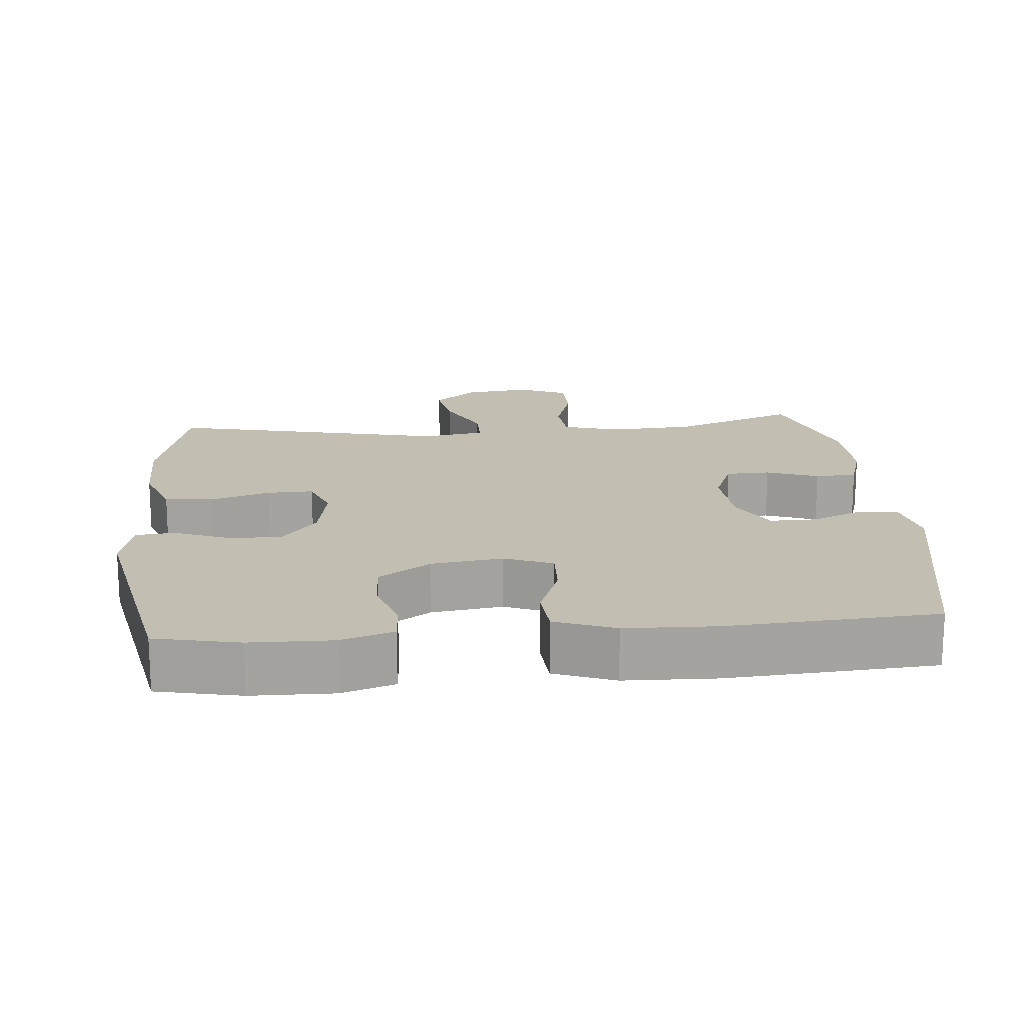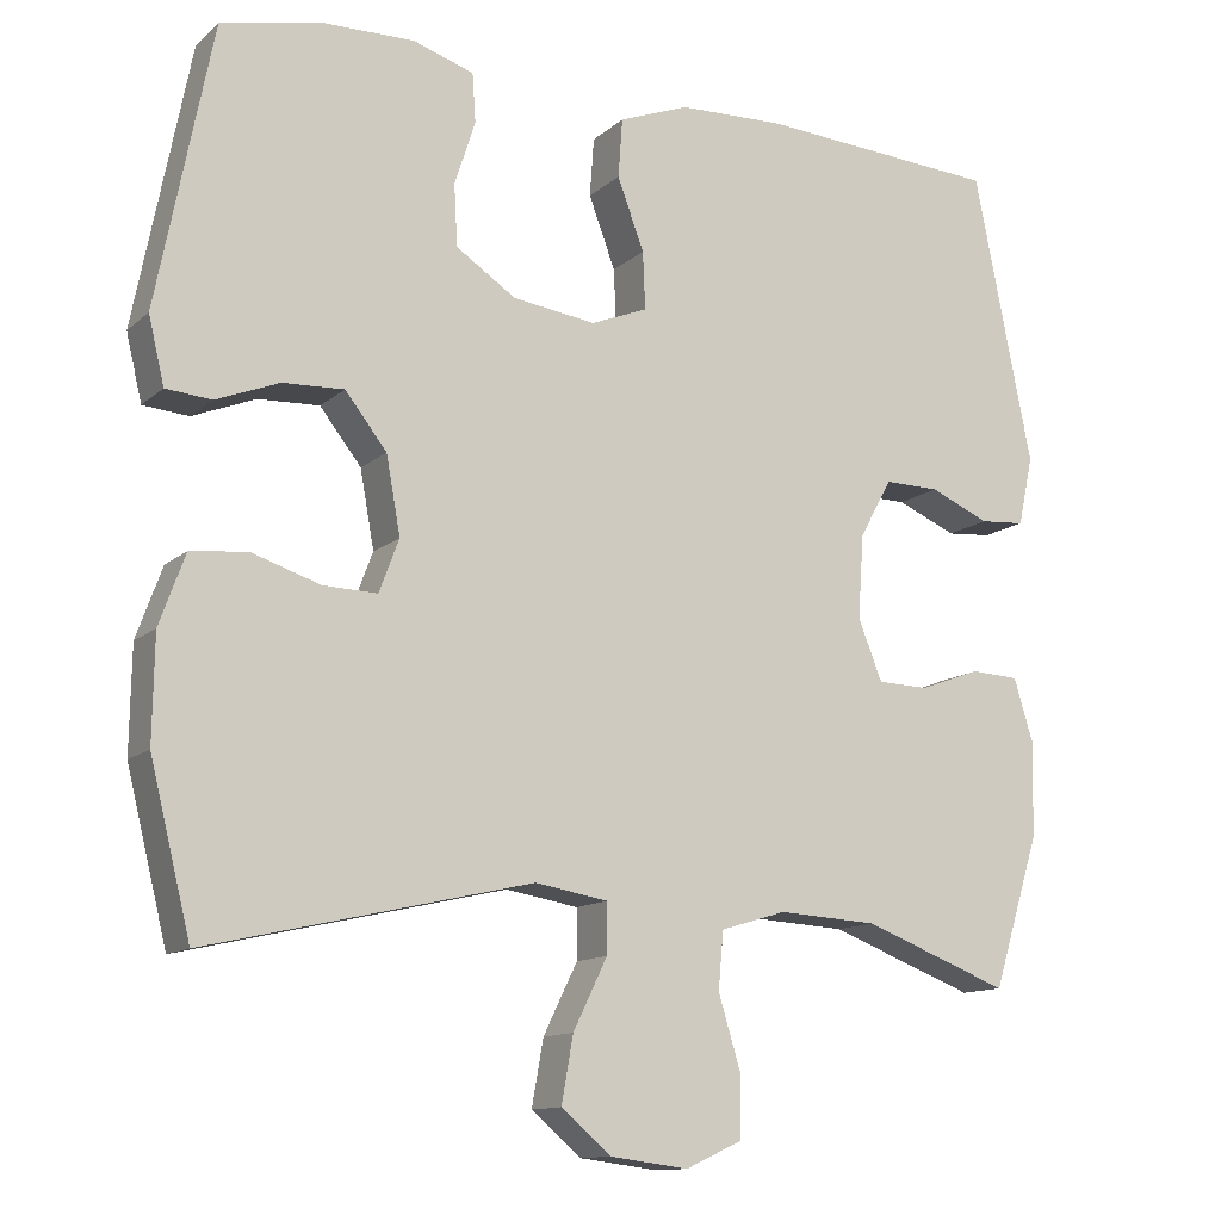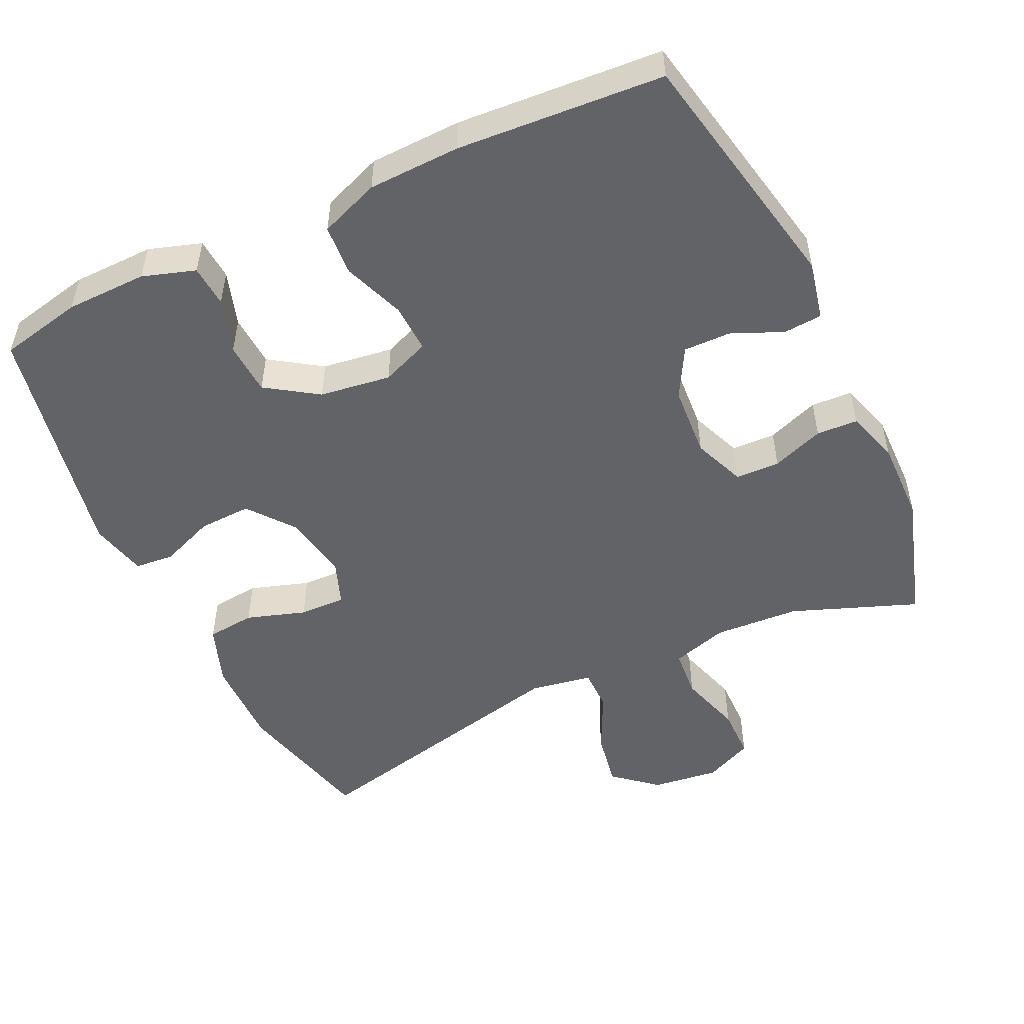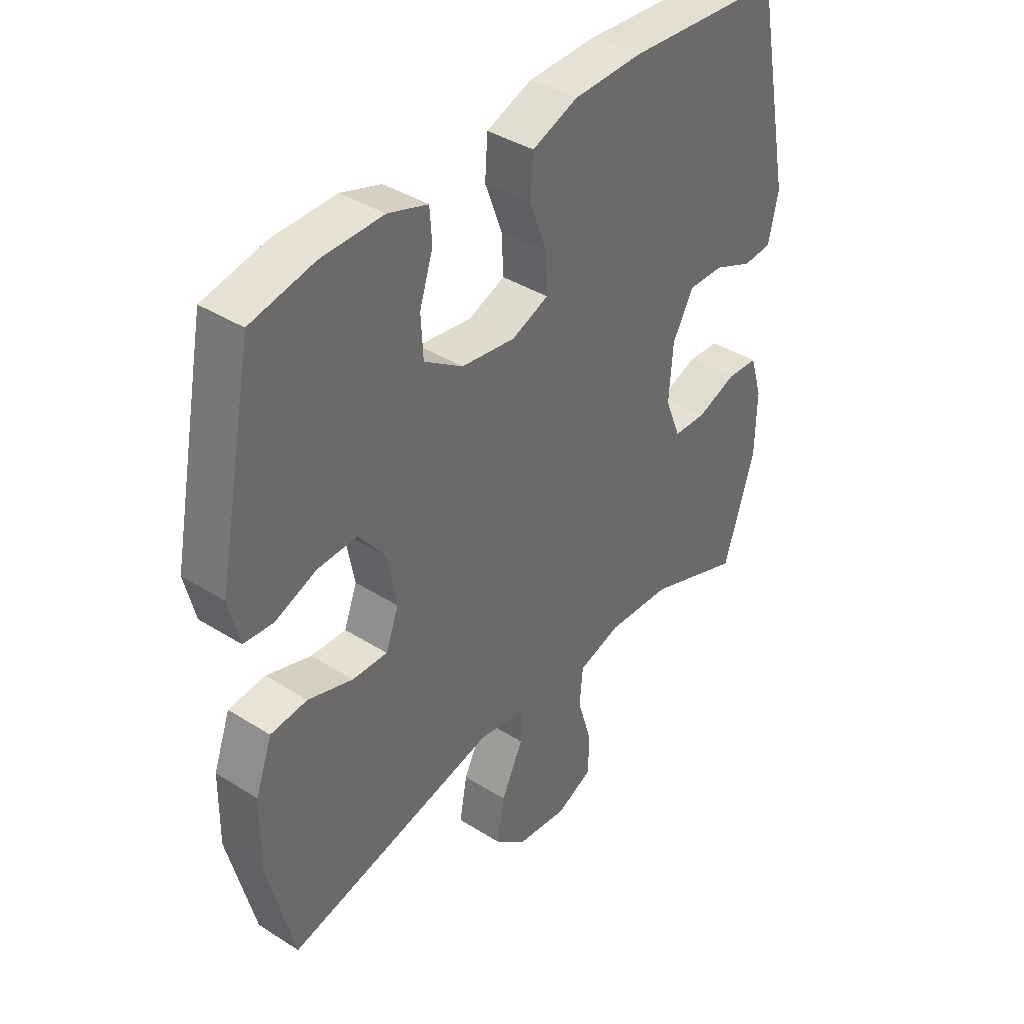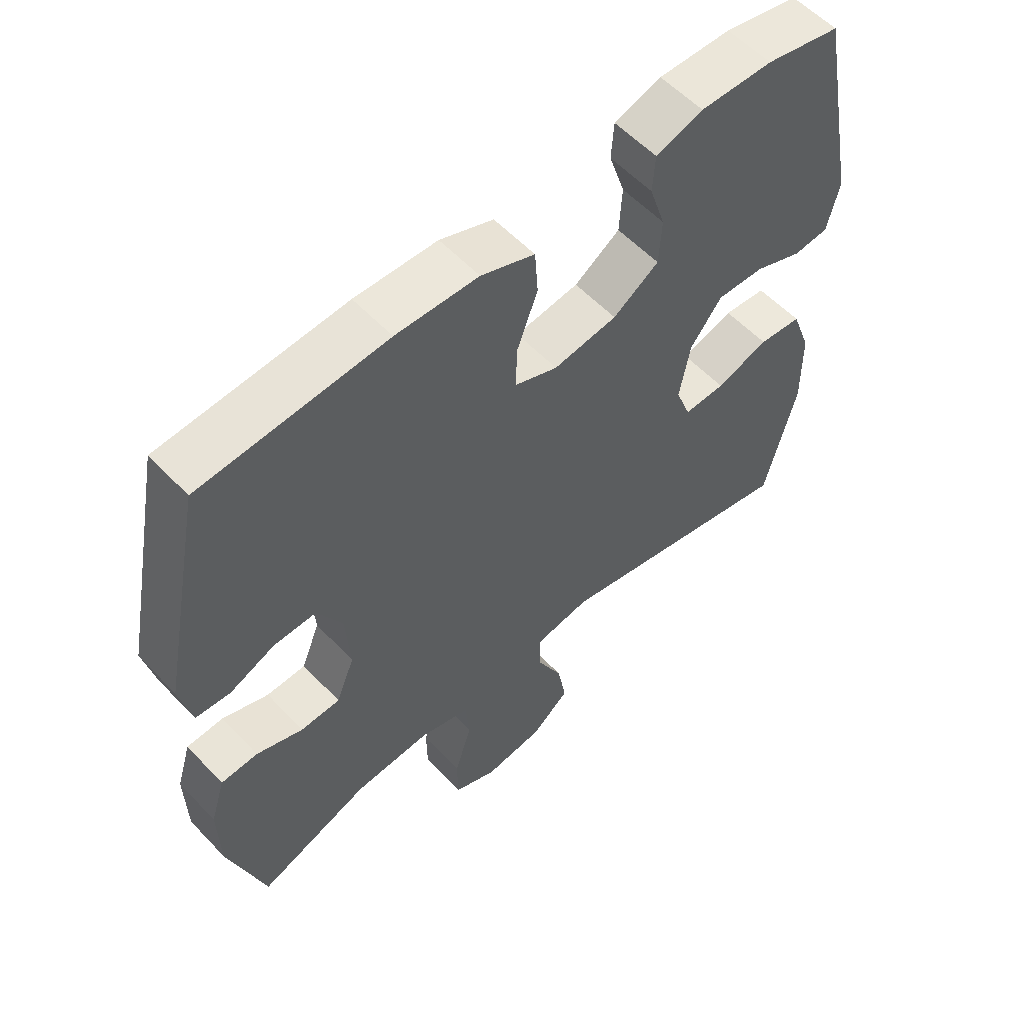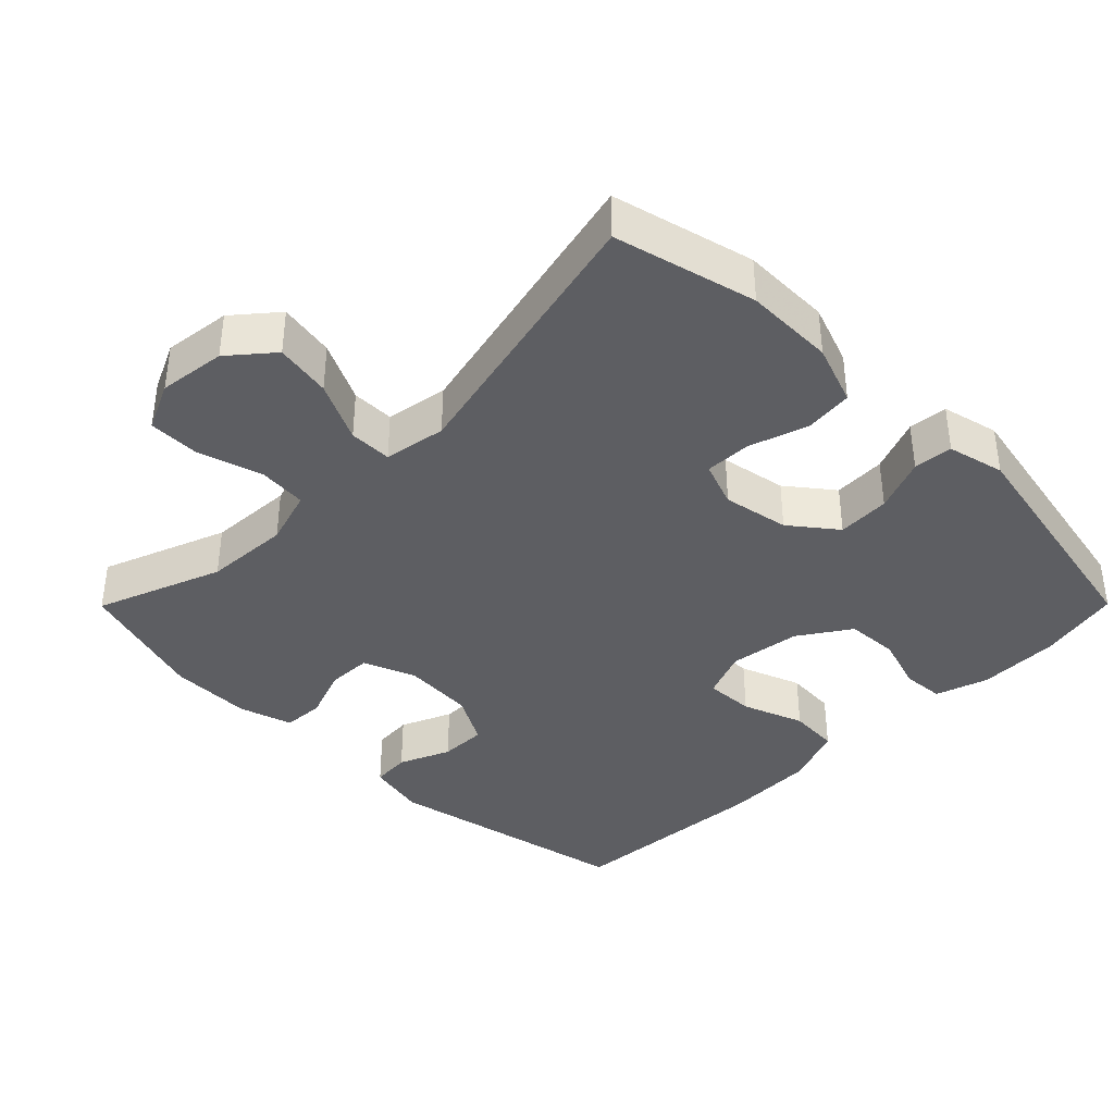
<metadata>
{"format":"obj","ext":"obj","renderer":"f3d","projection":"perspective","resolution":1024,"background":"white","views":[{"elev":17.3,"azim":-5.1,"up":"+Y"},{"elev":-12.3,"azim":-28.5,"up":"+Z"},{"elev":-51.0,"azim":25.3,"up":"+Y"},{"elev":39.3,"azim":-51.8,"up":"+Z"},{"elev":57.0,"azim":137.3,"up":"+Z"},{"elev":-38.7,"azim":-134.8,"up":"+Y"}]}
</metadata>
<code>
v 0.5 0.07 0.5
v 0.57 0.07 0.15
v 0.552 0.07 0.067
v 0.498 0.07 0.063
v 0.426 0.07 0.094
v 0.36 0.07 0.095
v 0.321 0.07 0.025
v 0.314 0.07 -0.076
v 0.343 0.07 -0.149
v 0.405 0.07 -0.151
v 0.478 0.07 -0.124
v 0.536 0.07 -0.127
v 0.559 0.07 -0.202
v 0.557 0.07 -0.317
v 0.5 0.07 -0.5
v 0.324 0.07 -0.433
v 0.204 0.07 -0.426
v 0.125 0.07 -0.45
v 0.119 0.07 -0.519
v 0.146 0.07 -0.608
v 0.145 0.07 -0.681
v 0.077 0.07 -0.712
v -0.017 0.07 -0.7
v -0.077 0.07 -0.649
v -0.063 0.07 -0.57
v -0.022 0.07 -0.486
v -0.022 0.07 -0.426
v -0.109 0.07 -0.411
v -0.5 0.07 -0.5
v -0.549 0.07 -0.301
v -0.547 0.07 -0.175
v -0.516 0.07 -0.09
v -0.448 0.07 -0.083
v -0.365 0.07 -0.11
v -0.3 0.07 -0.112
v -0.276 0.07 -0.048
v -0.293 0.07 0.045
v -0.343 0.07 0.109
v -0.417 0.07 0.106
v -0.493 0.07 0.076
v -0.548 0.07 0.081
v -0.567 0.07 0.161
v -0.5 0.07 0.5
v -0.383 0.07 0.525
v -0.269 0.07 0.527
v -0.195 0.07 0.503
v -0.191 0.07 0.444
v -0.216 0.07 0.367
v -0.212 0.07 0.293
v -0.14 0.07 0.245
v -0.04 0.07 0.231
v 0.028 0.07 0.258
v 0.025 0.07 0.327
v -0.007 0.07 0.413
v -0.002 0.07 0.484
v 0.082 0.07 0.516
v 0.211 0.07 0.52
v 0.5 0 0.5
v 0.57 0 0.15
v 0.552 0 0.067
v 0.498 0 0.063
v 0.426 0 0.094
v 0.36 0 0.095
v 0.321 0 0.025
v 0.314 0 -0.076
v 0.343 0 -0.149
v 0.405 0 -0.151
v 0.478 0 -0.124
v 0.536 0 -0.127
v 0.559 0 -0.202
v 0.557 0 -0.317
v 0.5 0 -0.5
v 0.324 0 -0.433
v 0.204 0 -0.426
v 0.125 0 -0.45
v 0.119 0 -0.519
v 0.146 0 -0.608
v 0.145 0 -0.681
v 0.077 0 -0.712
v -0.017 0 -0.7
v -0.077 0 -0.649
v -0.063 0 -0.57
v -0.022 0 -0.486
v -0.022 0 -0.426
v -0.109 0 -0.411
v -0.5 0 -0.5
v -0.549 0 -0.301
v -0.547 0 -0.175
v -0.516 0 -0.09
v -0.448 0 -0.083
v -0.365 0 -0.11
v -0.3 0 -0.112
v -0.276 0 -0.048
v -0.293 0 0.045
v -0.343 0 0.109
v -0.417 0 0.106
v -0.493 0 0.076
v -0.548 0 0.081
v -0.567 0 0.161
v -0.5 0 0.5
v -0.383 0 0.525
v -0.269 0 0.527
v -0.195 0 0.503
v -0.191 0 0.444
v -0.216 0 0.367
v -0.212 0 0.293
v -0.14 0 0.245
v -0.04 0 0.231
v 0.028 0 0.258
v 0.025 0 0.327
v -0.007 0 0.413
v -0.002 0 0.484
v 0.082 0 0.516
v 0.211 0 0.52
f 53 54 55 56
f 52 53 56 57
f 45 46 47 48
f 45 48 49
f 44 45 49
f 43 44 49
f 42 43 49
f 39 40 41 42
f 38 39 42 49
f 37 38 49 50
f 31 32 33 34
f 31 34 35
f 28 29 30 31
f 27 28 31 35
f 23 24 25 26
f 23 26 27
f 22 23 27
f 19 20 21 22
f 18 19 22 27
f 17 18 27 35
f 13 14 15 16
f 10 11 12 13
f 9 10 13 16
f 8 9 16 17
f 2 3 4 5
f 2 5 6
f 52 57 1 2
f 51 52 2 6
f 36 37 50 51
f 36 51 6 7
f 17 35 36
f 7 8 17 36
f 113 112 111 110
f 114 113 110 109
f 105 104 103 102
f 106 105 102
f 106 102 101
f 106 101 100
f 106 100 99
f 99 98 97 96
f 106 99 96 95
f 107 106 95 94
f 91 90 89 88
f 92 91 88
f 88 87 86 85
f 92 88 85 84
f 83 82 81 80
f 84 83 80
f 84 80 79
f 79 78 77 76
f 84 79 76 75
f 92 84 75 74
f 73 72 71 70
f 70 69 68 67
f 73 70 67 66
f 74 73 66 65
f 62 61 60 59
f 63 62 59
f 59 58 114 109
f 63 59 109 108
f 108 107 94 93
f 64 63 108 93
f 93 92 74
f 93 74 65 64
f 1 58 59 2
f 2 59 60 3
f 3 60 61 4
f 4 61 62 5
f 5 62 63 6
f 6 63 64 7
f 7 64 65 8
f 8 65 66 9
f 9 66 67 10
f 10 67 68 11
f 11 68 69 12
f 12 69 70 13
f 13 70 71 14
f 14 71 72 15
f 15 72 73 16
f 16 73 74 17
f 17 74 75 18
f 18 75 76 19
f 19 76 77 20
f 20 77 78 21
f 21 78 79 22
f 22 79 80 23
f 23 80 81 24
f 24 81 82 25
f 25 82 83 26
f 26 83 84 27
f 27 84 85 28
f 28 85 86 29
f 29 86 87 30
f 30 87 88 31
f 31 88 89 32
f 32 89 90 33
f 33 90 91 34
f 34 91 92 35
f 35 92 93 36
f 36 93 94 37
f 37 94 95 38
f 38 95 96 39
f 39 96 97 40
f 40 97 98 41
f 41 98 99 42
f 42 99 100 43
f 43 100 101 44
f 44 101 102 45
f 45 102 103 46
f 46 103 104 47
f 47 104 105 48
f 48 105 106 49
f 49 106 107 50
f 50 107 108 51
f 51 108 109 52
f 52 109 110 53
f 53 110 111 54
f 54 111 112 55
f 55 112 113 56
f 56 113 114 57
f 57 114 58 1

</code>
